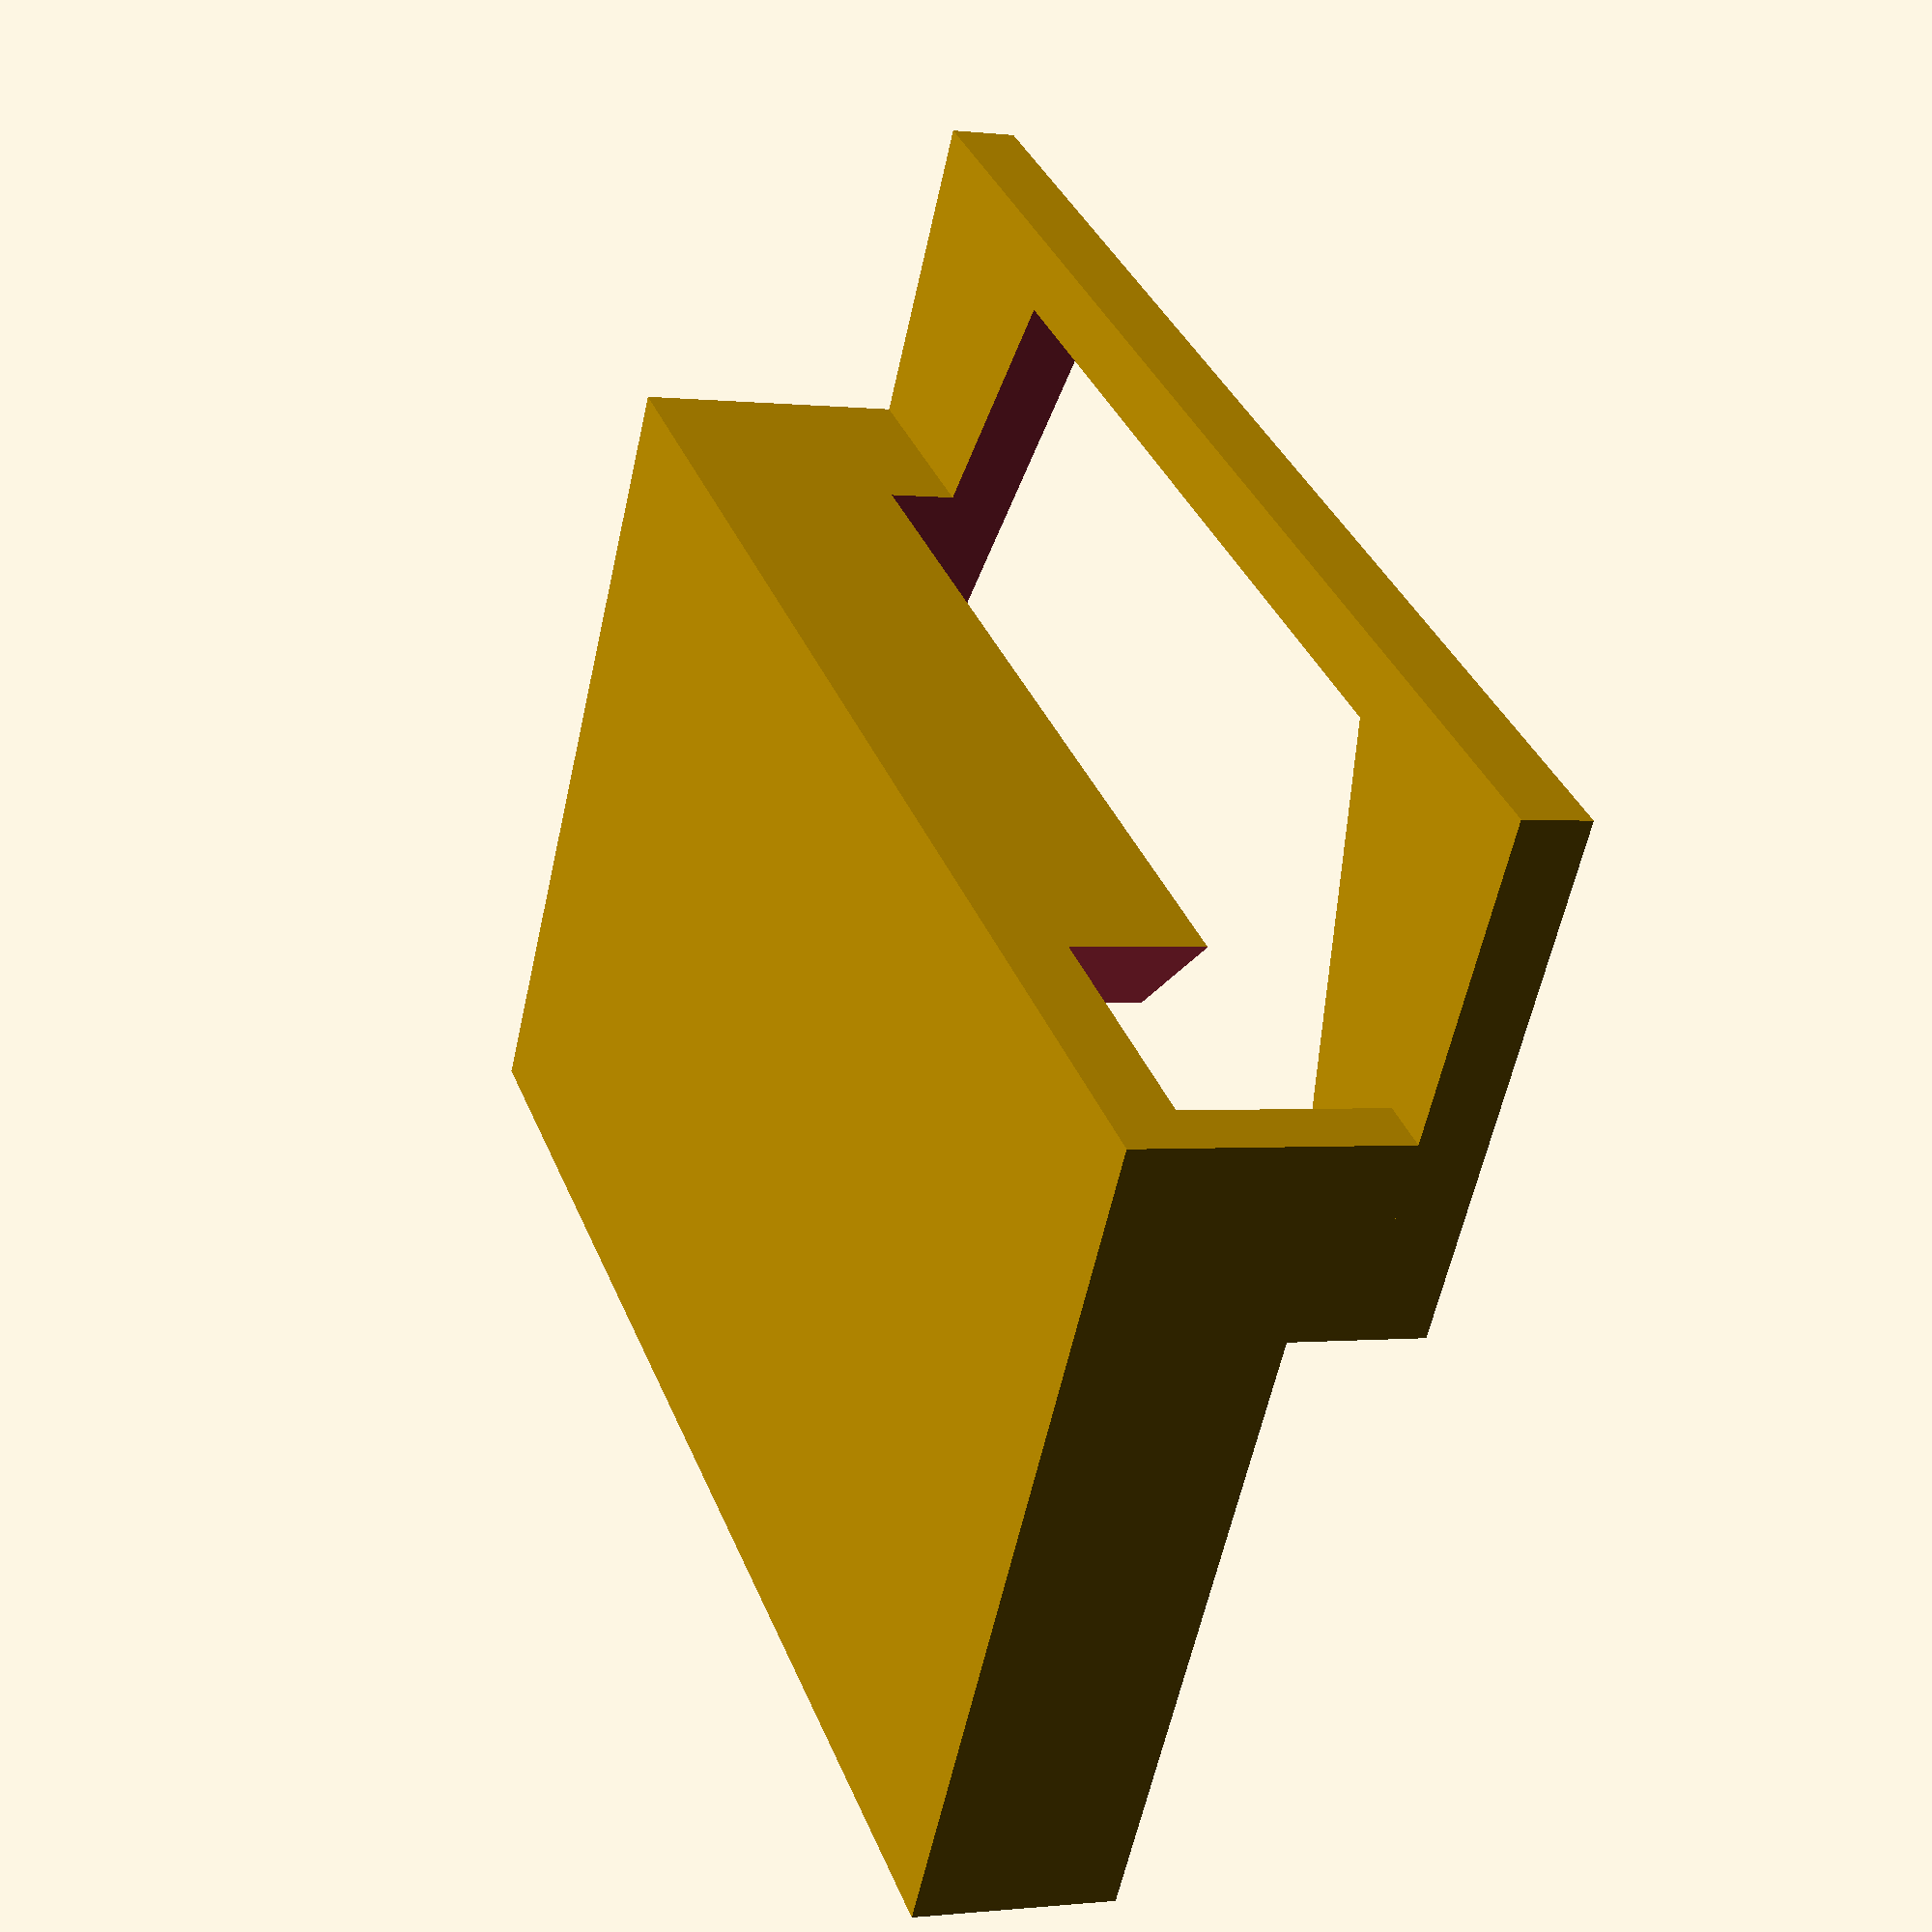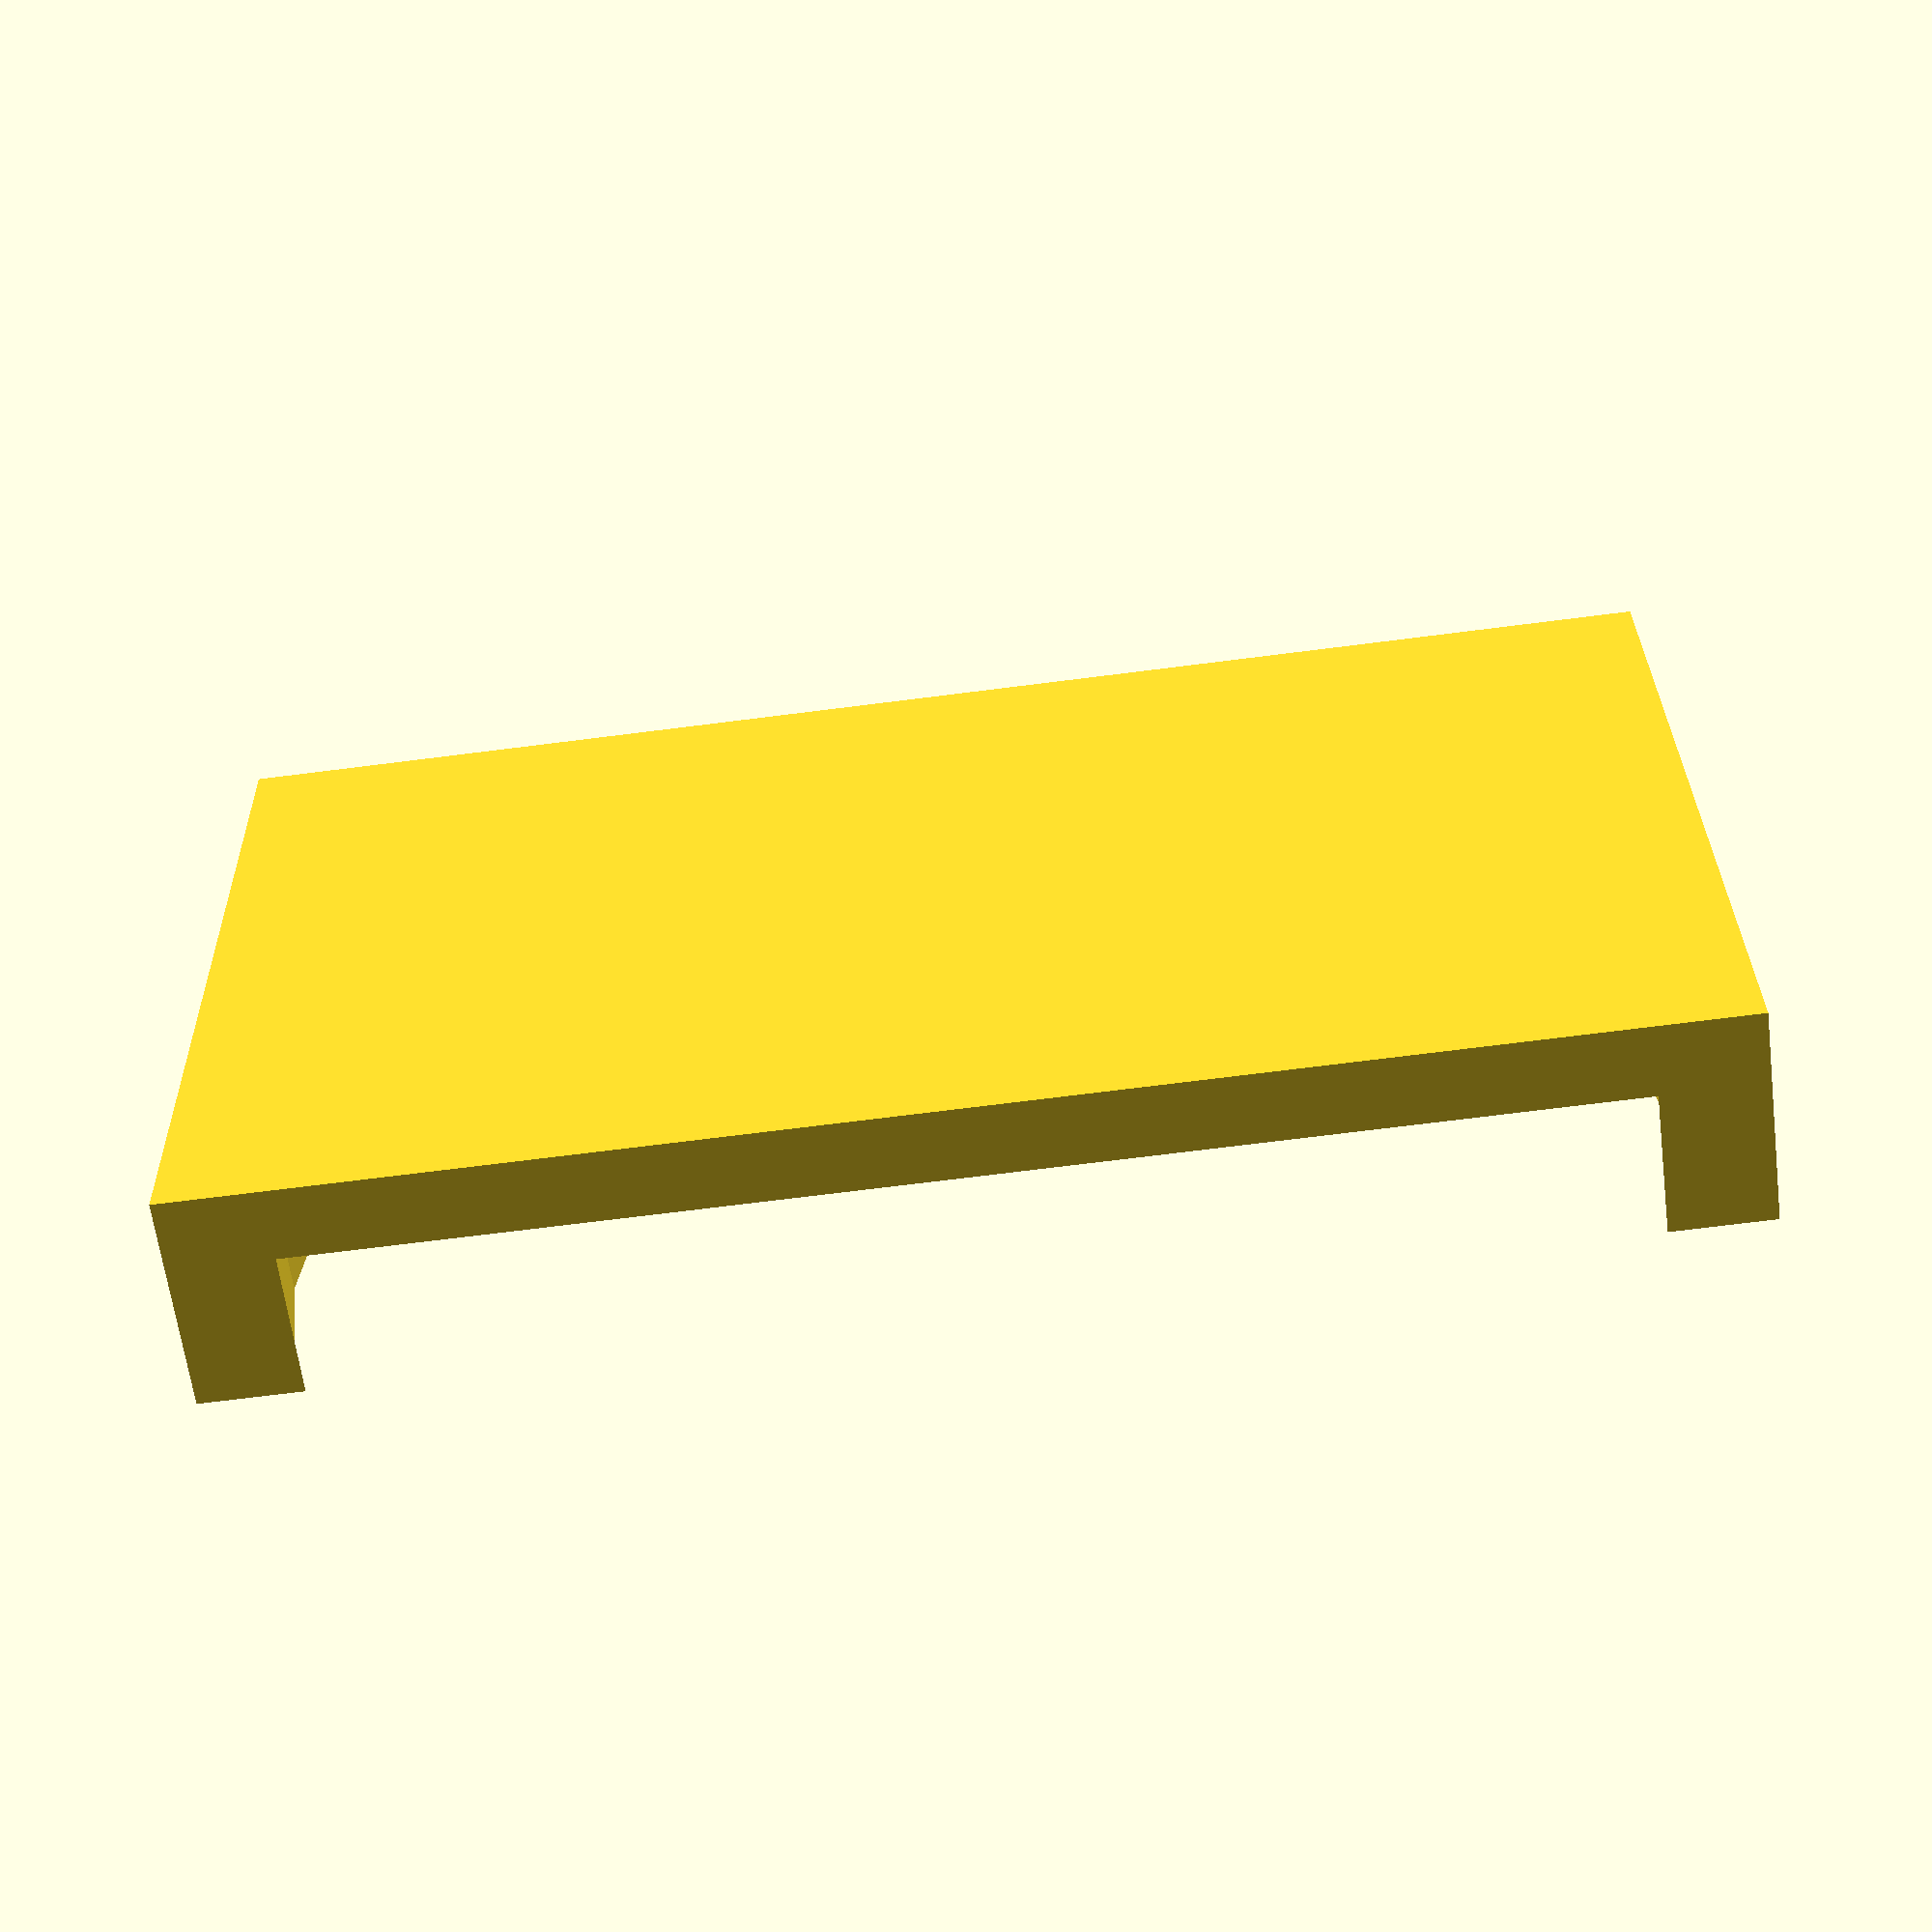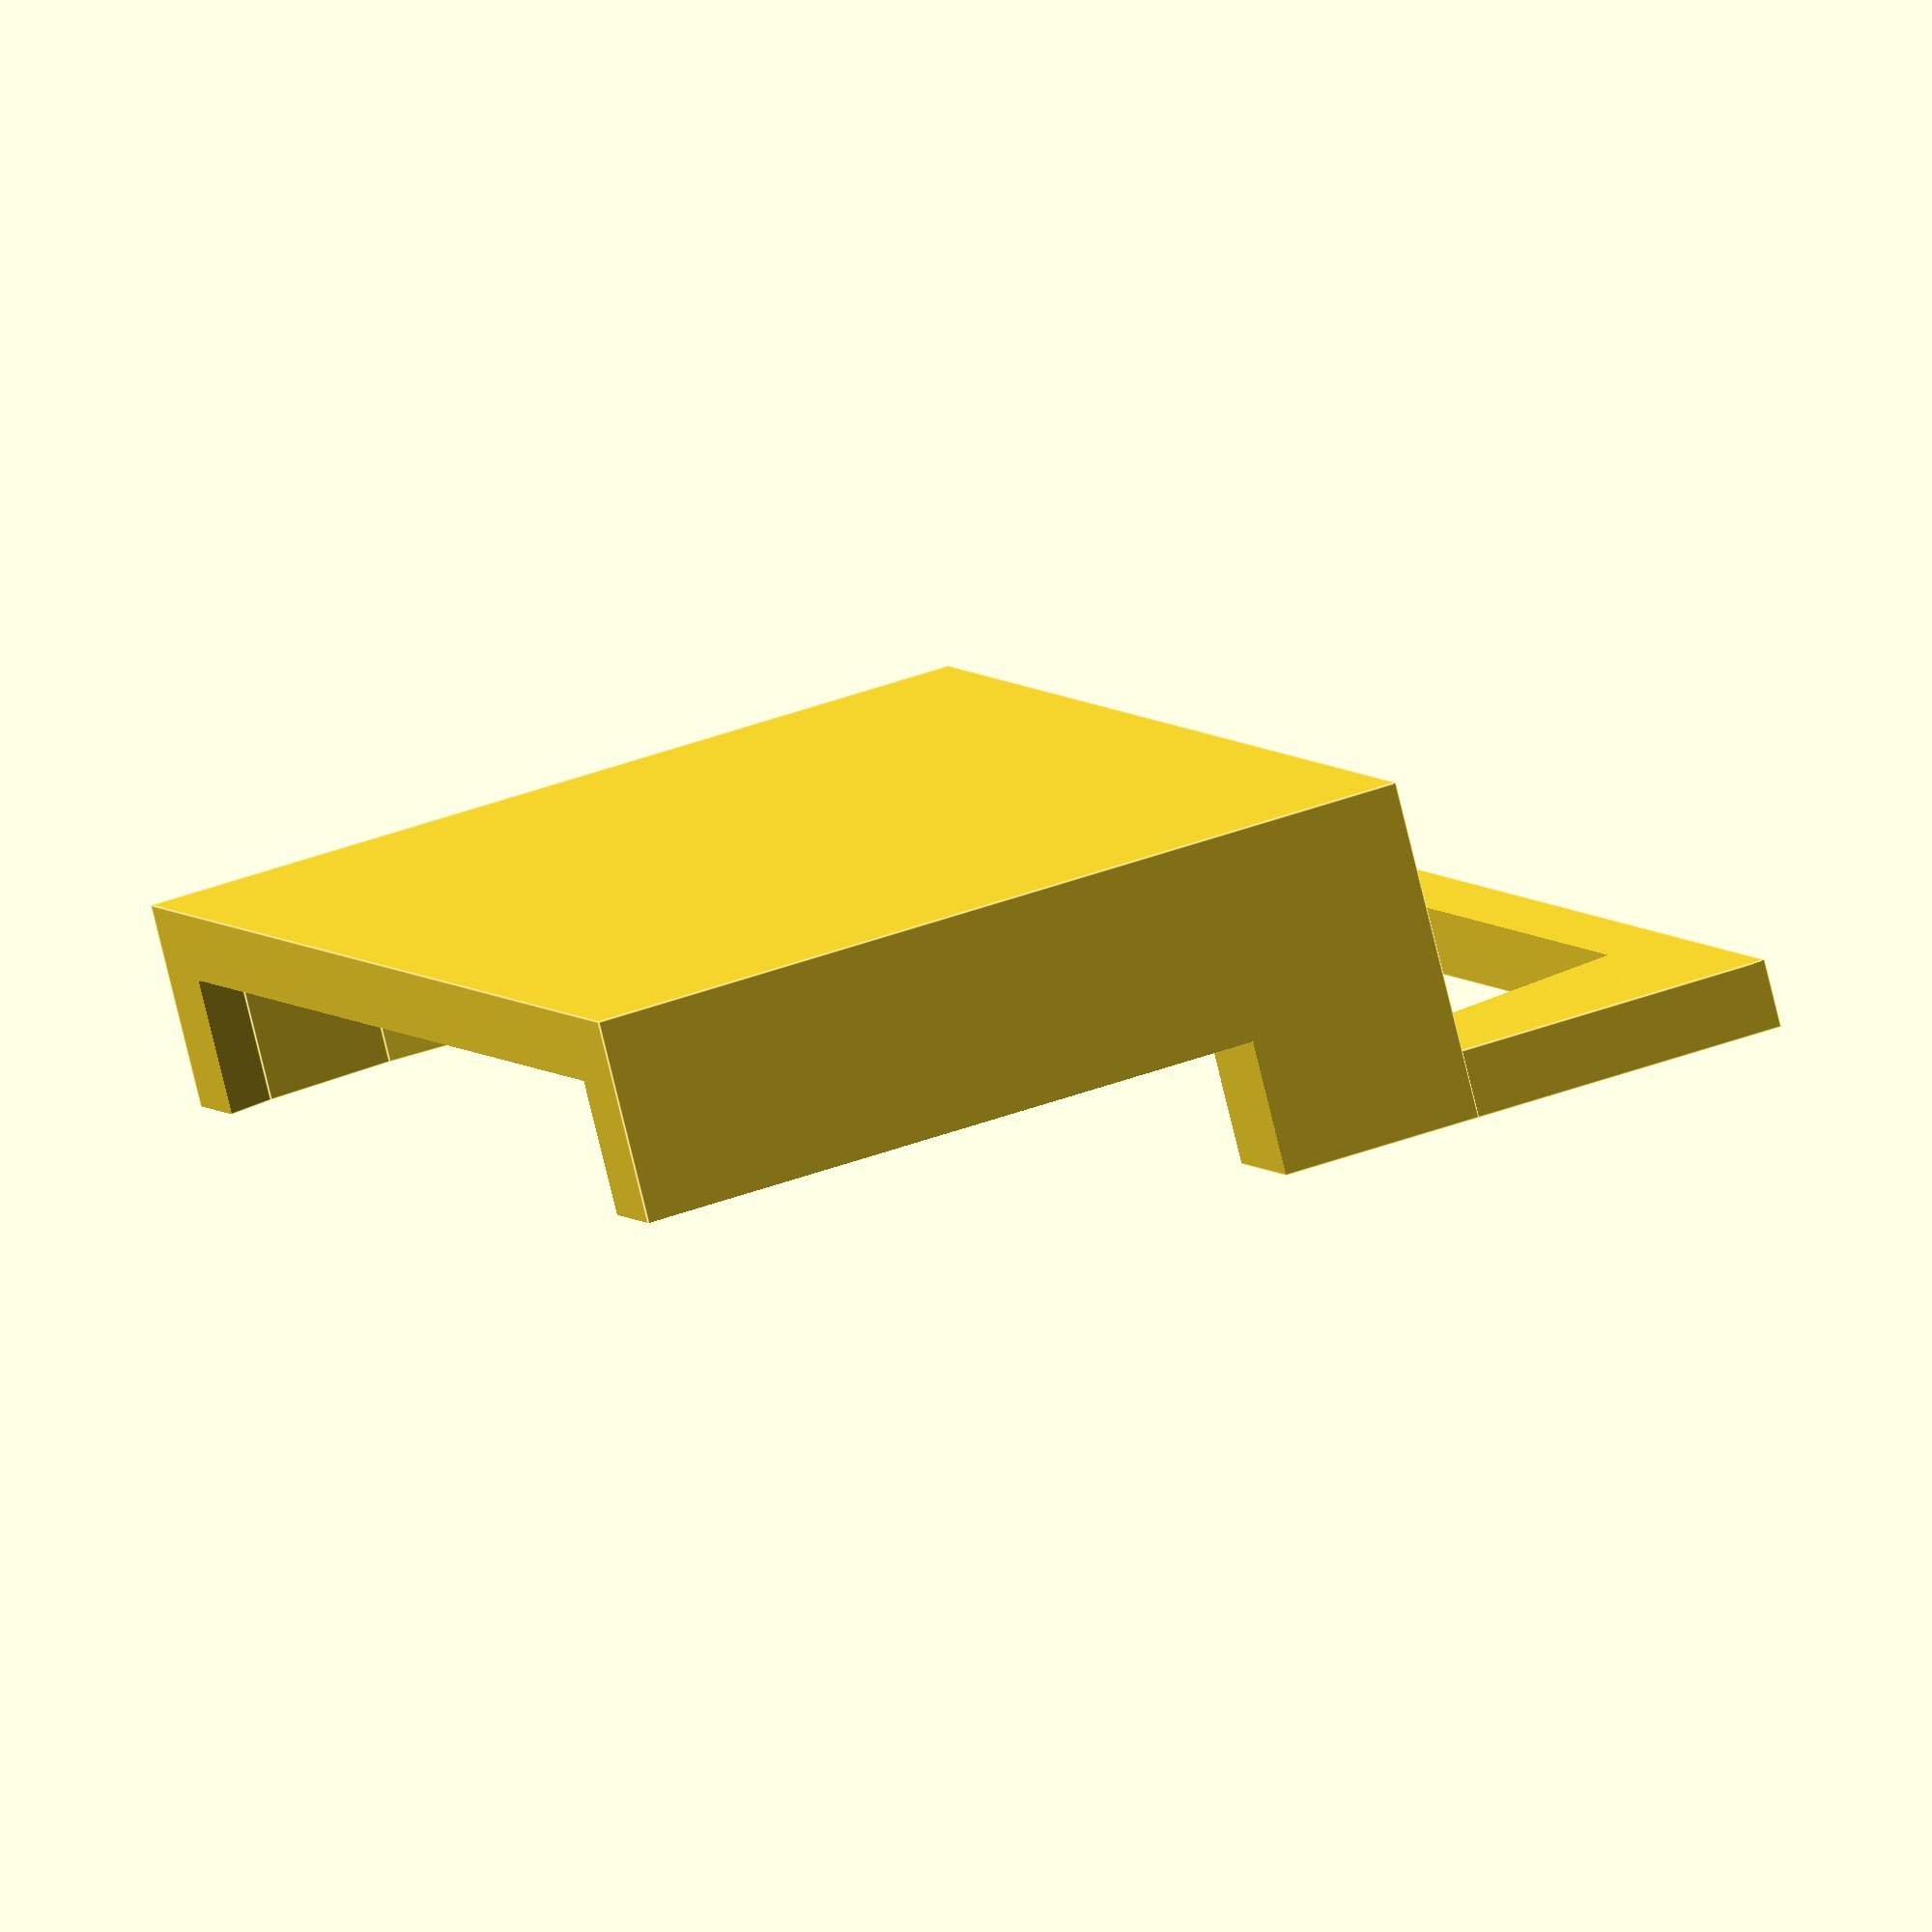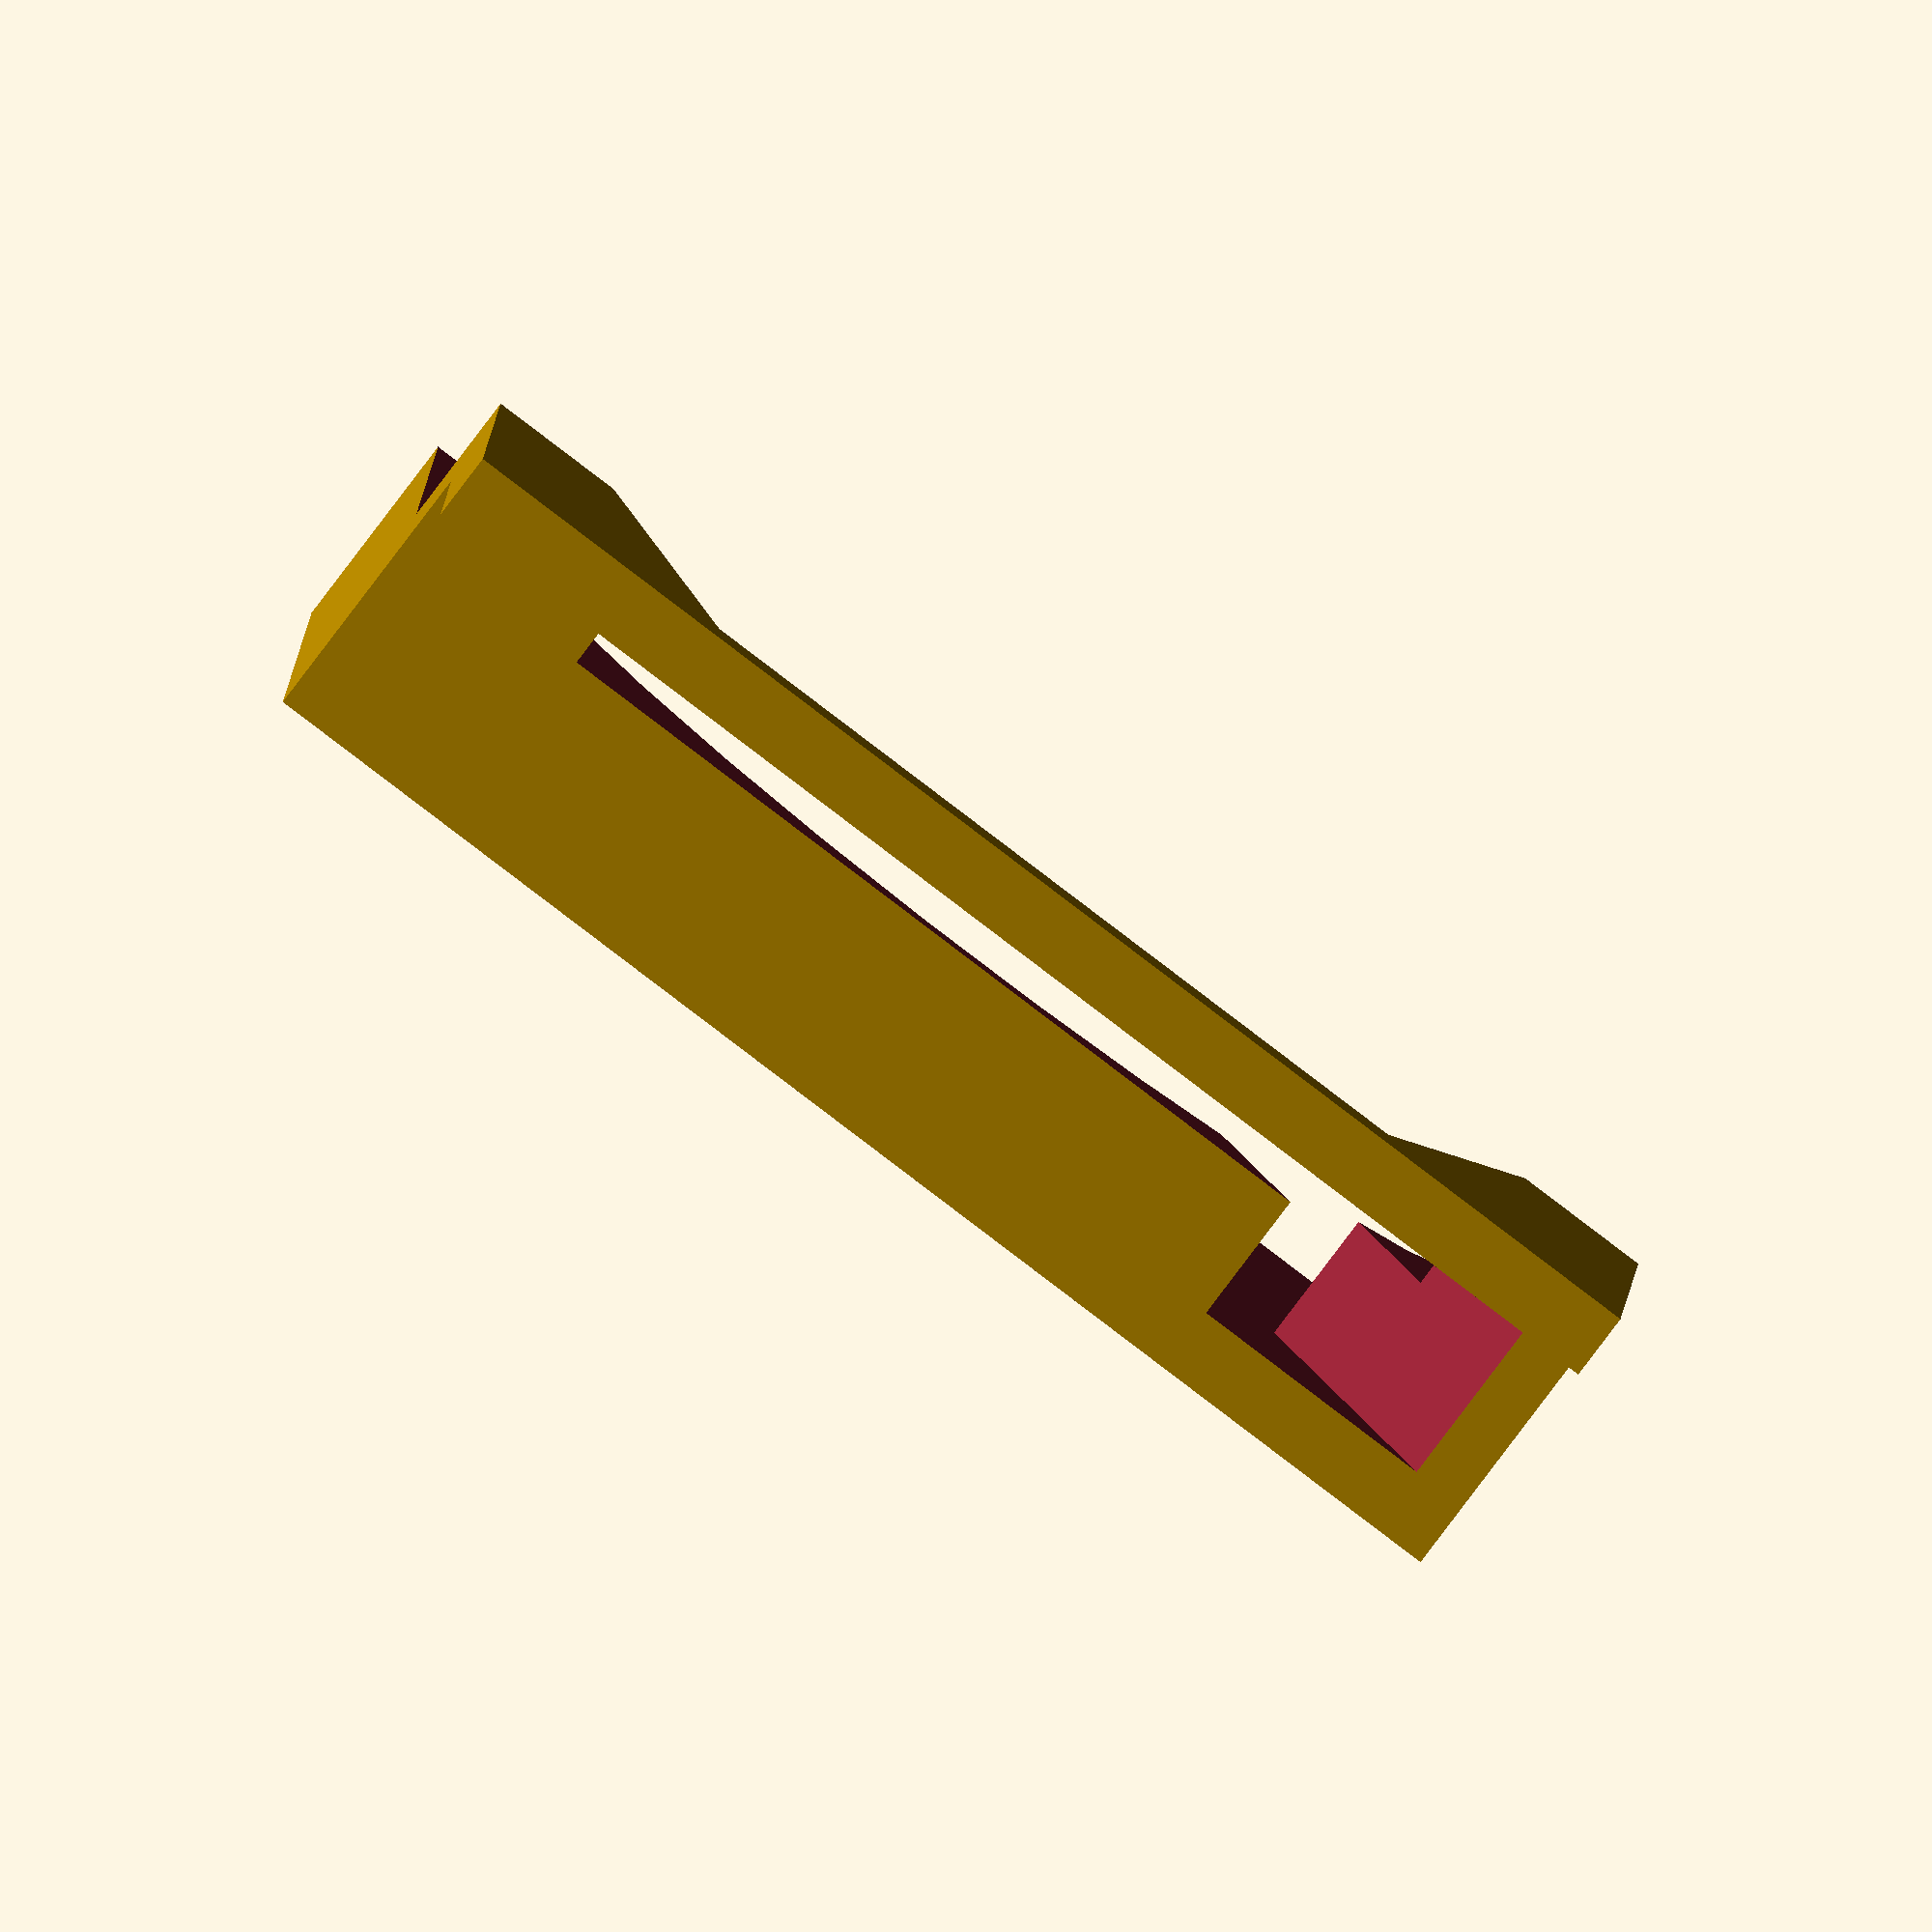
<openscad>
union(){
    difference(){
        cube(size=[101.99999999999999, 5.0, 72.5]);
        union(){
            translate(v=[20.999999999999993, -0.01, 5.0]){
                scale(v=[0.8823529411764706, 1, 1]){
                    cube(size=[68.0, 10.01, 135.0]);
                };
            };
            translate(v=[-16.500000000000007, -0.01, 106.5]){
                rotate(a=[0, 90, 0]){
                    cube(size=[68.0, 10.01, 135.0]);
                };
            };
        };
        union(){
            translate(v=[20.999999999999993, -0.01, 5.0]){
                rotate(a=[0, -17.98733465206145, 0]){
                    cube(size=[68.0, 10.01, 135.0]);
                };
            };
            translate(v=[81.0, -0.01, 5.0]){
                scale(v=[-1, 1, 1]){
                    rotate(a=[0, -17.98733465206145, 0]){
                        cube(size=[68.0, 10.01, 135.0]);
                    };
                };
            };
        };
    };
    difference(){
        translate(v=[0, 0, 23.5]){
            cube(size=[101.99999999999999, 25.0, 62.0]);
        };
        translate(v=[50.99999999999999, 9.99, 72.5]){
            rotate(a=[-90, 0, 0]){
                cylinder(h=10.01, r=45.99999999999999);
            };
        };
        union(){
            translate(v=[16.999999999999993, -0.01, 5.0]){
                cube(size=[68.0, 10.01, 135.0]);
            };
            translate(v=[-16.500000000000007, -0.01, 106.5]){
                rotate(a=[0, 90, 0]){
                    cube(size=[68.0, 10.01, 135.0]);
                };
            };
        };
        union(){
            translate(v=[20.999999999999993, -0.01, 5.0]){
                rotate(a=[0, -17.98733465206145, 0]){
                    cube(size=[68.0, 10.01, 135.0]);
                };
            };
            translate(v=[81.0, -0.01, 5.0]){
                scale(v=[-1, 1, 1]){
                    rotate(a=[0, -17.98733465206145, 0]){
                        cube(size=[68.0, 10.01, 135.0]);
                    };
                };
            };
        };
        translate(v=[50.99999999999999, 4.99, 72.5]){
            rotate(a=[0, 52.62, 0]){
                translate(v=[0, 0, -7.5]){
                    cube(size=[91.99999999999999, 15.01, 15.0]);
                };
            };
        };
    };
};

</openscad>
<views>
elev=59.8 azim=110.0 roll=167.6 proj=p view=wireframe
elev=152.2 azim=172.8 roll=181.0 proj=p view=solid
elev=315.5 azim=322.8 roll=66.8 proj=o view=edges
elev=354.1 azim=142.9 roll=181.9 proj=o view=wireframe
</views>
